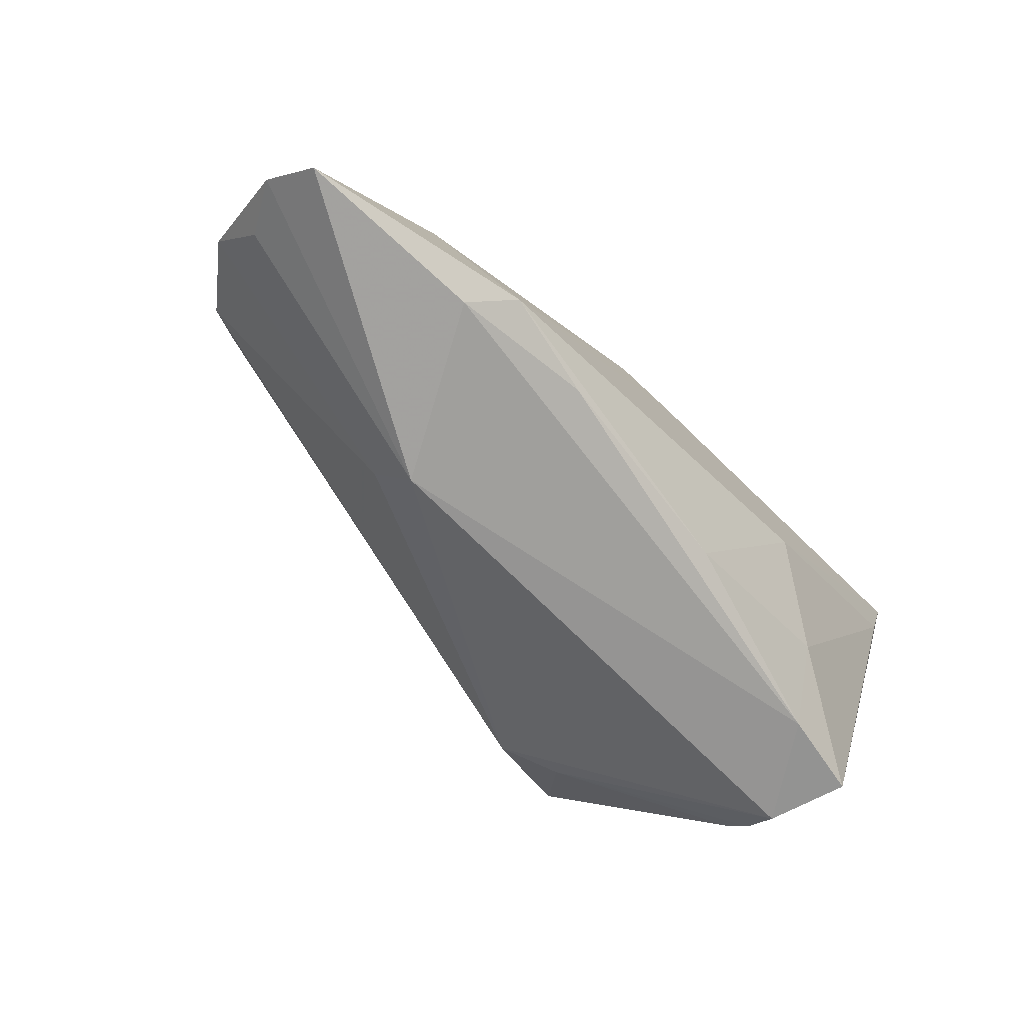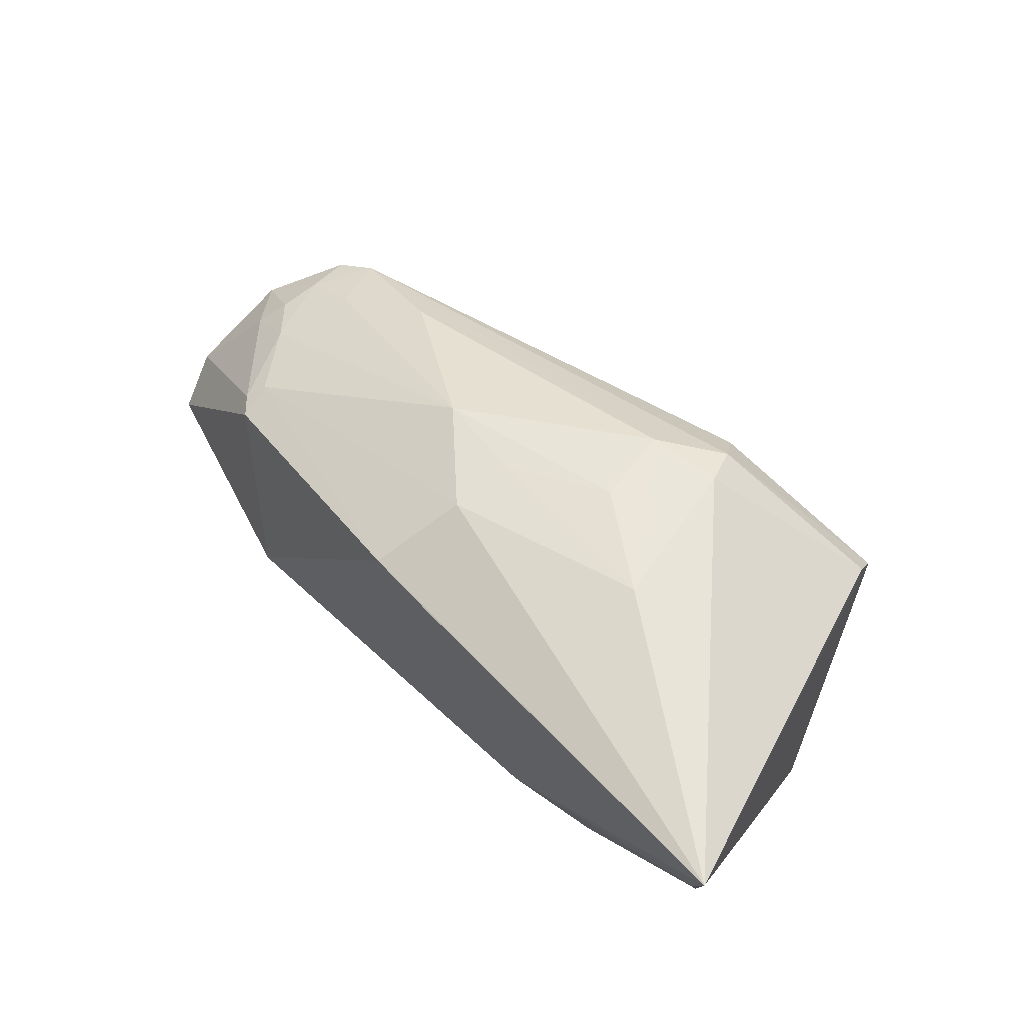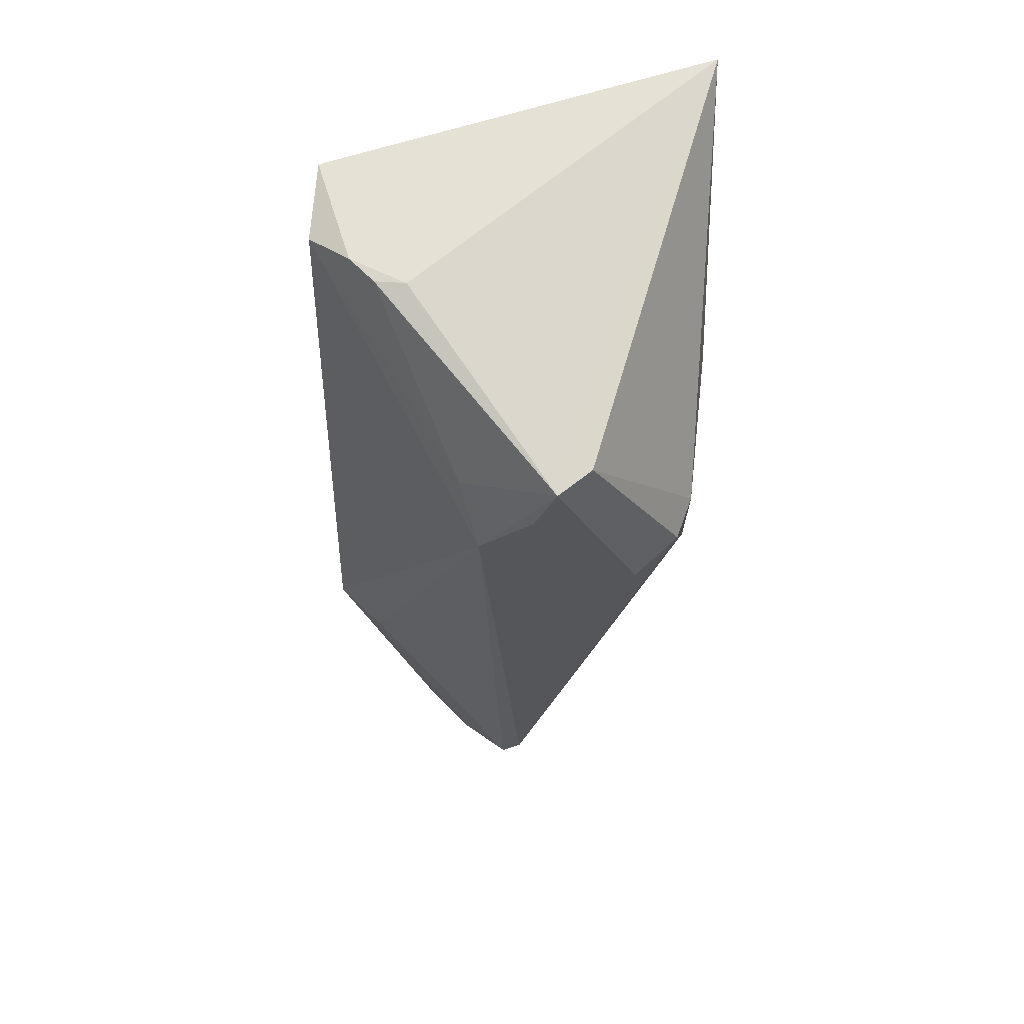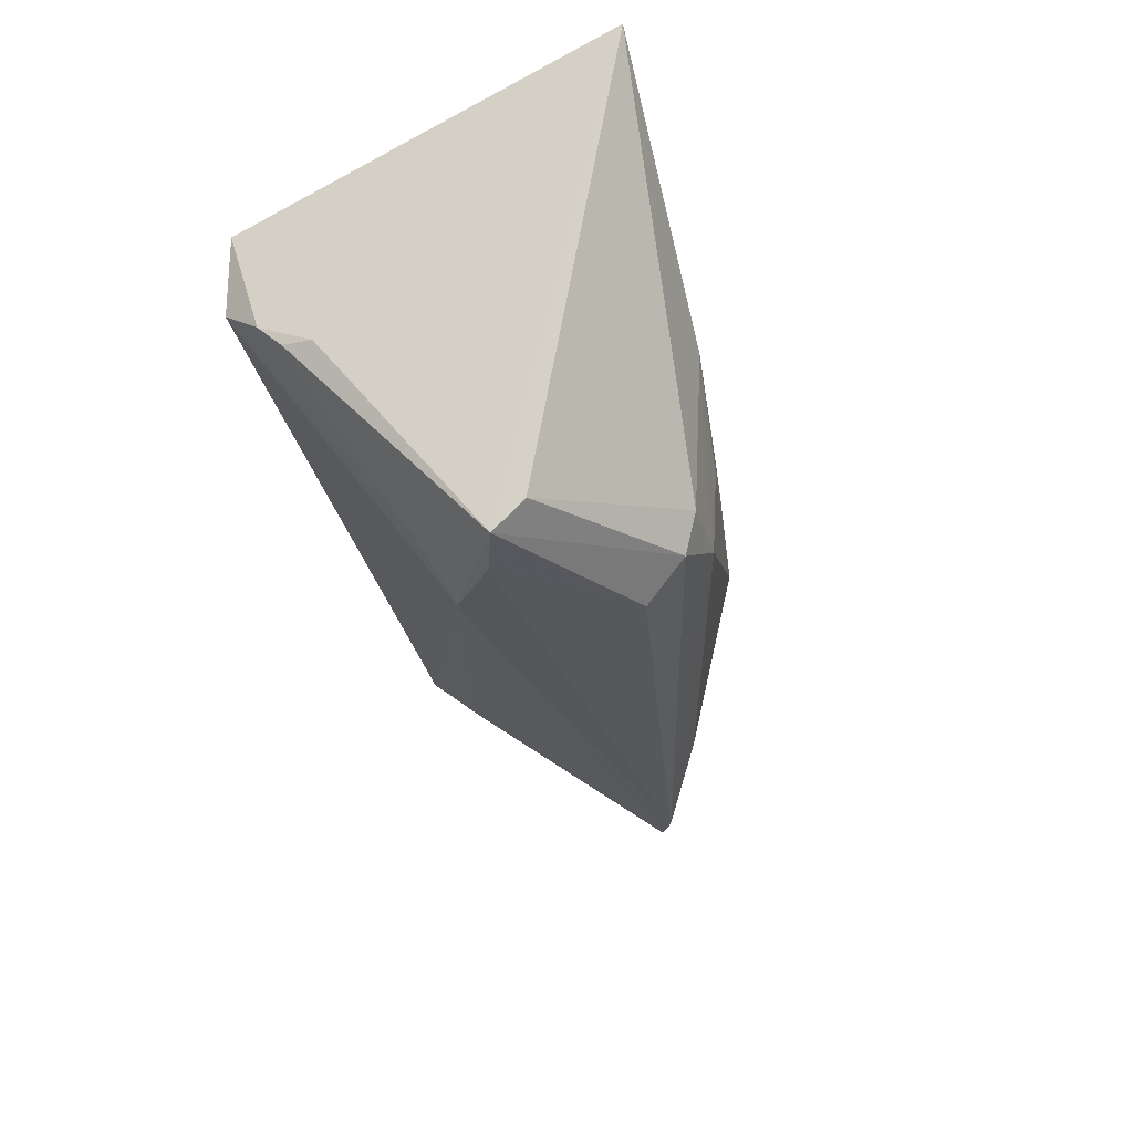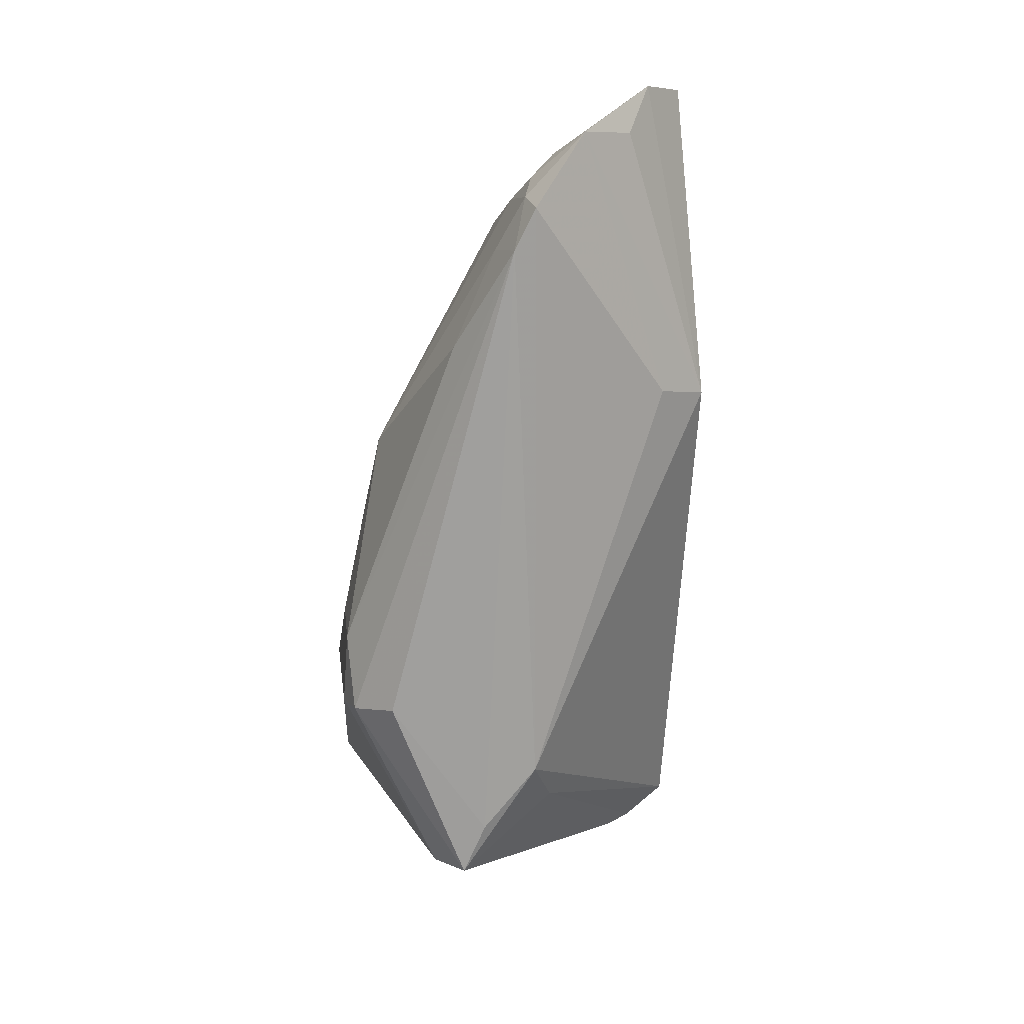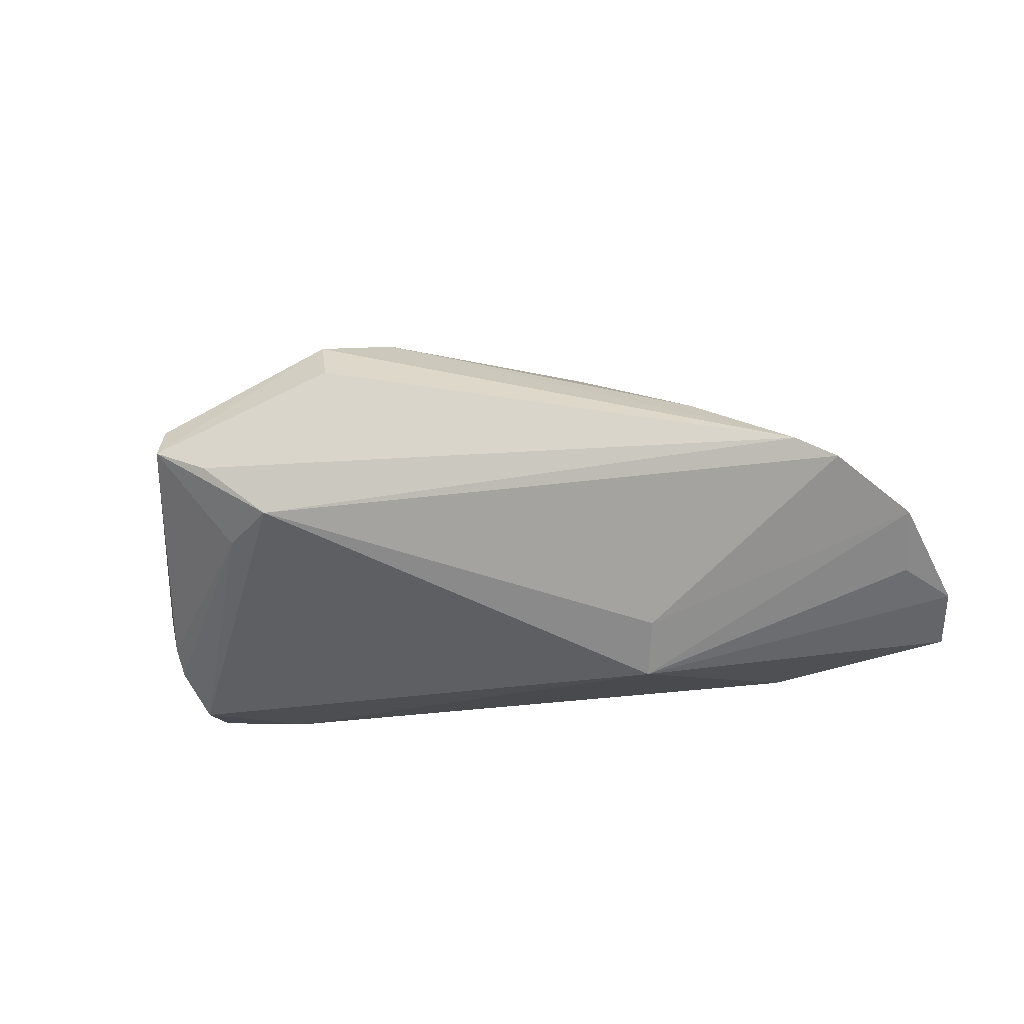
<metadata>
{"format":"obj","ext":"obj","renderer":"f3d","projection":"perspective","resolution":1024,"background":"white","views":[{"elev":-67.2,"azim":129.6,"up":"+Z"},{"elev":63.4,"azim":-135.0,"up":"+Z"},{"elev":-35.2,"azim":-90.5,"up":"+Y"},{"elev":-37.4,"azim":-72.6,"up":"+Y"},{"elev":-62.4,"azim":87.6,"up":"+Y"},{"elev":-17.1,"azim":19.9,"up":"+Z"}]}
</metadata>
<code>
v 0.03167 0.01885 -0.0224
v 0.04288 0.003896 0.0019
v 0.05681 0.008826 -0.01481
v 0.01895 -0.0003741 -0.02413
v -0.04995 -0.003547 -0.0124
v -0.02625 0.005437 0.0239
v -0.001285 0.01111 0.01965
v 0.02096 -0.004999 -0.01856
v 0.04694 -0.01134 -0.0009153
v -0.01467 -0.002616 0.02247
v 0.04933 0.002798 -0.003072
v -0.01313 0.02092 -0.02108
v -0.008086 0.02299 0.01633
v -0.04805 0.004902 -0.02413
v -0.05043 0.0148 -0.02341
v -0.01823 -0.02215 0.01478
v 0.009683 0.001201 0.01826
v -0.04984 0.000241 -0.01912
v -0.04046 -0.02636 0.00469
v -0.03273 -0.01892 -0.006446
v -0.02231 -0.01359 0.02172
v 0.02719 0.02365 -0.01987
v -0.04949 -0.002856 -0.01618
v -0.03384 -0.02554 0.002175
v -0.02589 -0.02324 -0.004132
v 0.0359 0.01656 0.002845
v 0.03811 0.01433 0.002572
v -0.001983 0.003063 0.02023
v -0.03591 0.02153 -0.01336
v 0.04208 -0.01308 0.001446
v 0.02811 -0.01014 0.008434
v -0.01306 -0.01247 0.02142
v 0.05477 0.01515 -0.01925
v 0.04731 -0.0006647 -0.0003923
v 0.03954 -0.00583 0.003722
v -0.02695 0.02636 -0.001236
v 0.01423 0.0222 -0.0215
v 0.04642 -0.005822 0.0003549
v -0.02062 -0.0182 0.01994
v 0.05411 -0.003155 -0.006622
v -0.0549 0.02553 0.01713
v -0.04113 -0.02325 0.008657
v 0.03677 0.01205 0.003994
v 0.0525 0.002516 -0.01249
v -0.03877 0.01607 -0.02413
v -0.05681 0.02636 0.02413
v 0.001874 0.02215 0.01484
f 5 19 46
f 14 4 25
f 19 5 23
f 7 47 46
f 22 47 26
f 13 22 46
f 46 47 13
f 13 47 22
f 46 19 42
f 42 21 46
f 46 22 36
f 19 25 24
f 24 16 19
f 14 25 20
f 20 25 19
f 19 23 20
f 6 7 46
f 46 21 6
f 6 21 32
f 22 26 33
f 33 1 22
f 3 4 33
f 4 1 33
f 47 7 43
f 43 26 47
f 7 17 43
f 32 21 39
f 21 42 39
f 19 16 39
f 39 42 19
f 44 4 3
f 3 40 44
f 44 40 4
f 11 40 3
f 41 15 46
f 46 36 41
f 12 36 22
f 14 20 18
f 18 20 23
f 18 15 14
f 18 23 5
f 18 5 46
f 46 15 18
f 32 39 30
f 30 39 16
f 16 24 30
f 30 24 25
f 7 6 28
f 28 17 7
f 27 11 3
f 3 33 27
f 27 33 26
f 26 43 27
f 36 12 29
f 15 41 29
f 29 41 36
f 22 1 37
f 37 12 22
f 31 17 32
f 32 30 31
f 4 40 8
f 8 25 4
f 10 6 32
f 10 28 6
f 32 17 10
f 17 28 10
f 45 37 1
f 45 1 4
f 45 4 14
f 14 15 45
f 12 37 45
f 15 29 45
f 45 29 12
f 40 38 9
f 9 38 30
f 9 8 40
f 9 30 25
f 25 8 9
f 2 27 43
f 11 27 2
f 2 43 17
f 17 38 2
f 17 31 35
f 35 38 17
f 35 31 30
f 30 38 35
f 11 2 34
f 34 2 38
f 40 11 34
f 34 38 40

</code>
